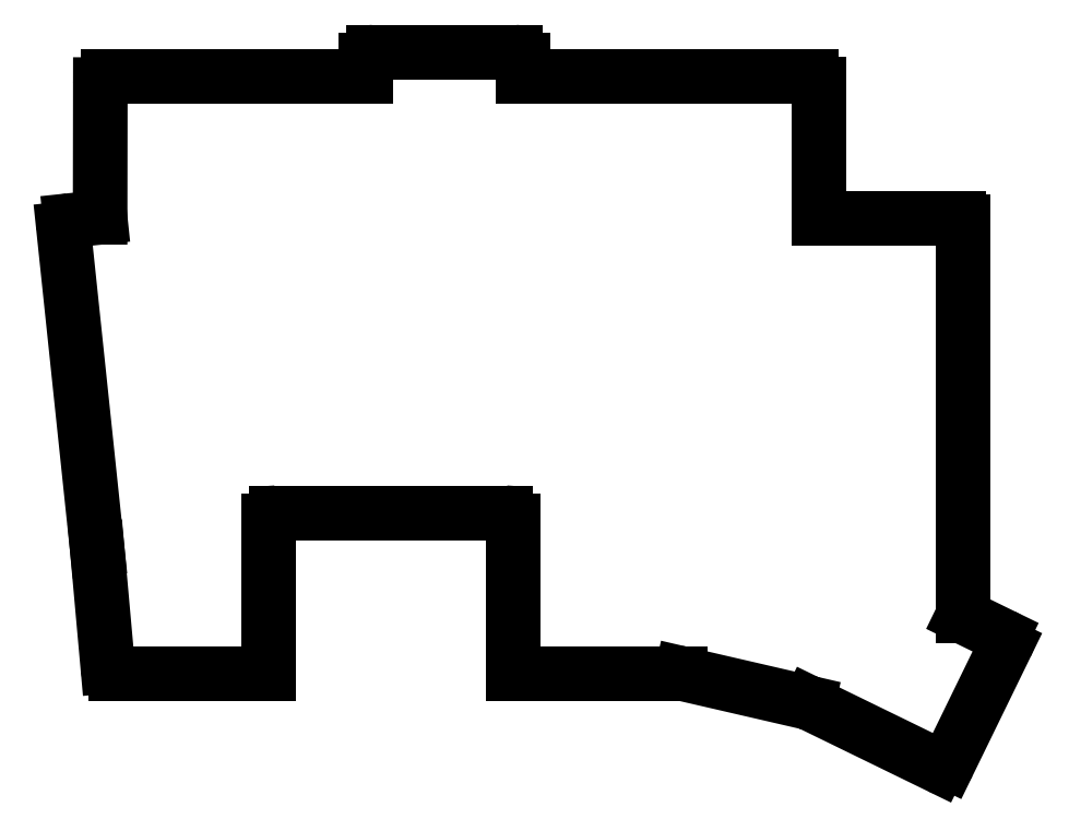
<metadata>
{"format":"dxf","ext":"dxf","renderer":"ezdxf+matplotlib","layout":"modelspace","background":"white","min_lineweight":24,"dpi":150}
</metadata>
<code>
0
SECTION
2
ENTITIES
0
LINE
8
0
10
-14.66
20
41.44
11
-10.26
21
-0.4113
0
LINE
8
0
10
-9.879
20
42.95
11
-13.77
21
42.54
0
LINE
8
0
10
45.4
20
61.32
11
45.4
21
63.57
0
LINE
8
0
10
44.4
20
64.57
11
25.9
21
64.57
0
LINE
8
0
10
24.9
20
63.57
11
24.9
21
61.32
0
ARC
8
0
10
44.4
20
63.57
40
1
50
0
51
90
0
ARC
8
0
10
25.9
20
63.57
40
1
50
90
51
180
0
ARC
8
0
10
-13.67
20
41.55
40
1
50
96
51
186
0
LINE
8
0
10
44.15
20
-16.68
11
65.95
21
-16.68
0
LINE
8
0
10
66.18
20
-16.71
11
82.72
21
-20.53
0
LINE
8
0
10
82.93
20
-20.6
11
99.79
21
-28.83
0
LINE
8
0
10
101.1
20
-28.37
11
108.6
21
-13.09
0
LINE
8
0
10
102.9
20
-9.229
11
108.1
21
-11.75
0
ARC
8
0
10
65.95
20
-17.68
40
1
50
77
51
90
0
ARC
8
0
10
82.49
20
-21.5
40
1
50
64
51
77
0
ARC
8
0
10
100.2
20
-27.93
40
1
50
244
51
334
0
ARC
8
0
10
107.7
20
-12.65
40
1
50
334
51
64
0
LINE
8
0
10
-8.886
20
-15.77
11
-10.26
21
-0.4113
0
LINE
8
0
10
12.15
20
-16.68
11
-7.89
21
-16.68
0
ARC
8
0
10
-7.89
20
-15.68
40
1
50
185.1
51
270
0
LINE
8
0
10
-9.879
20
42.95
11
-9.853
21
60.32
0
LINE
8
0
10
-8.853
20
61.32
11
24.9
21
61.32
0
LINE
8
0
10
45.4
20
61.32
11
83.15
21
61.32
0
LINE
8
0
10
84.15
20
60.32
11
84.15
21
42.82
0
ARC
8
0
10
-8.853
20
60.32
40
1
50
90
51
179.9
0
ARC
8
0
10
83.15
20
60.32
40
1
50
0
51
90
0
LINE
8
0
10
12.15
20
3.316
11
12.15
21
-16.68
0
LINE
8
0
10
44.15
20
-16.68
11
44.15
21
3.316
0
ARC
8
0
10
43.15
20
3.316
40
1
50
0
51
90
0
LINE
8
0
10
43.15
20
4.316
11
13.15
21
4.316
0
ARC
8
0
10
13.15
20
3.316
40
1
50
90
51
180
0
LINE
8
0
10
84.15
20
42.82
11
102.4
21
42.82
0
ARC
8
0
10
102.4
20
42.32
40
0.5
50
360
51
90
0
LINE
8
0
10
102.9
20
42.32
11
102.9
21
-9.229
0
ENDSEC
0
EOF

</code>
